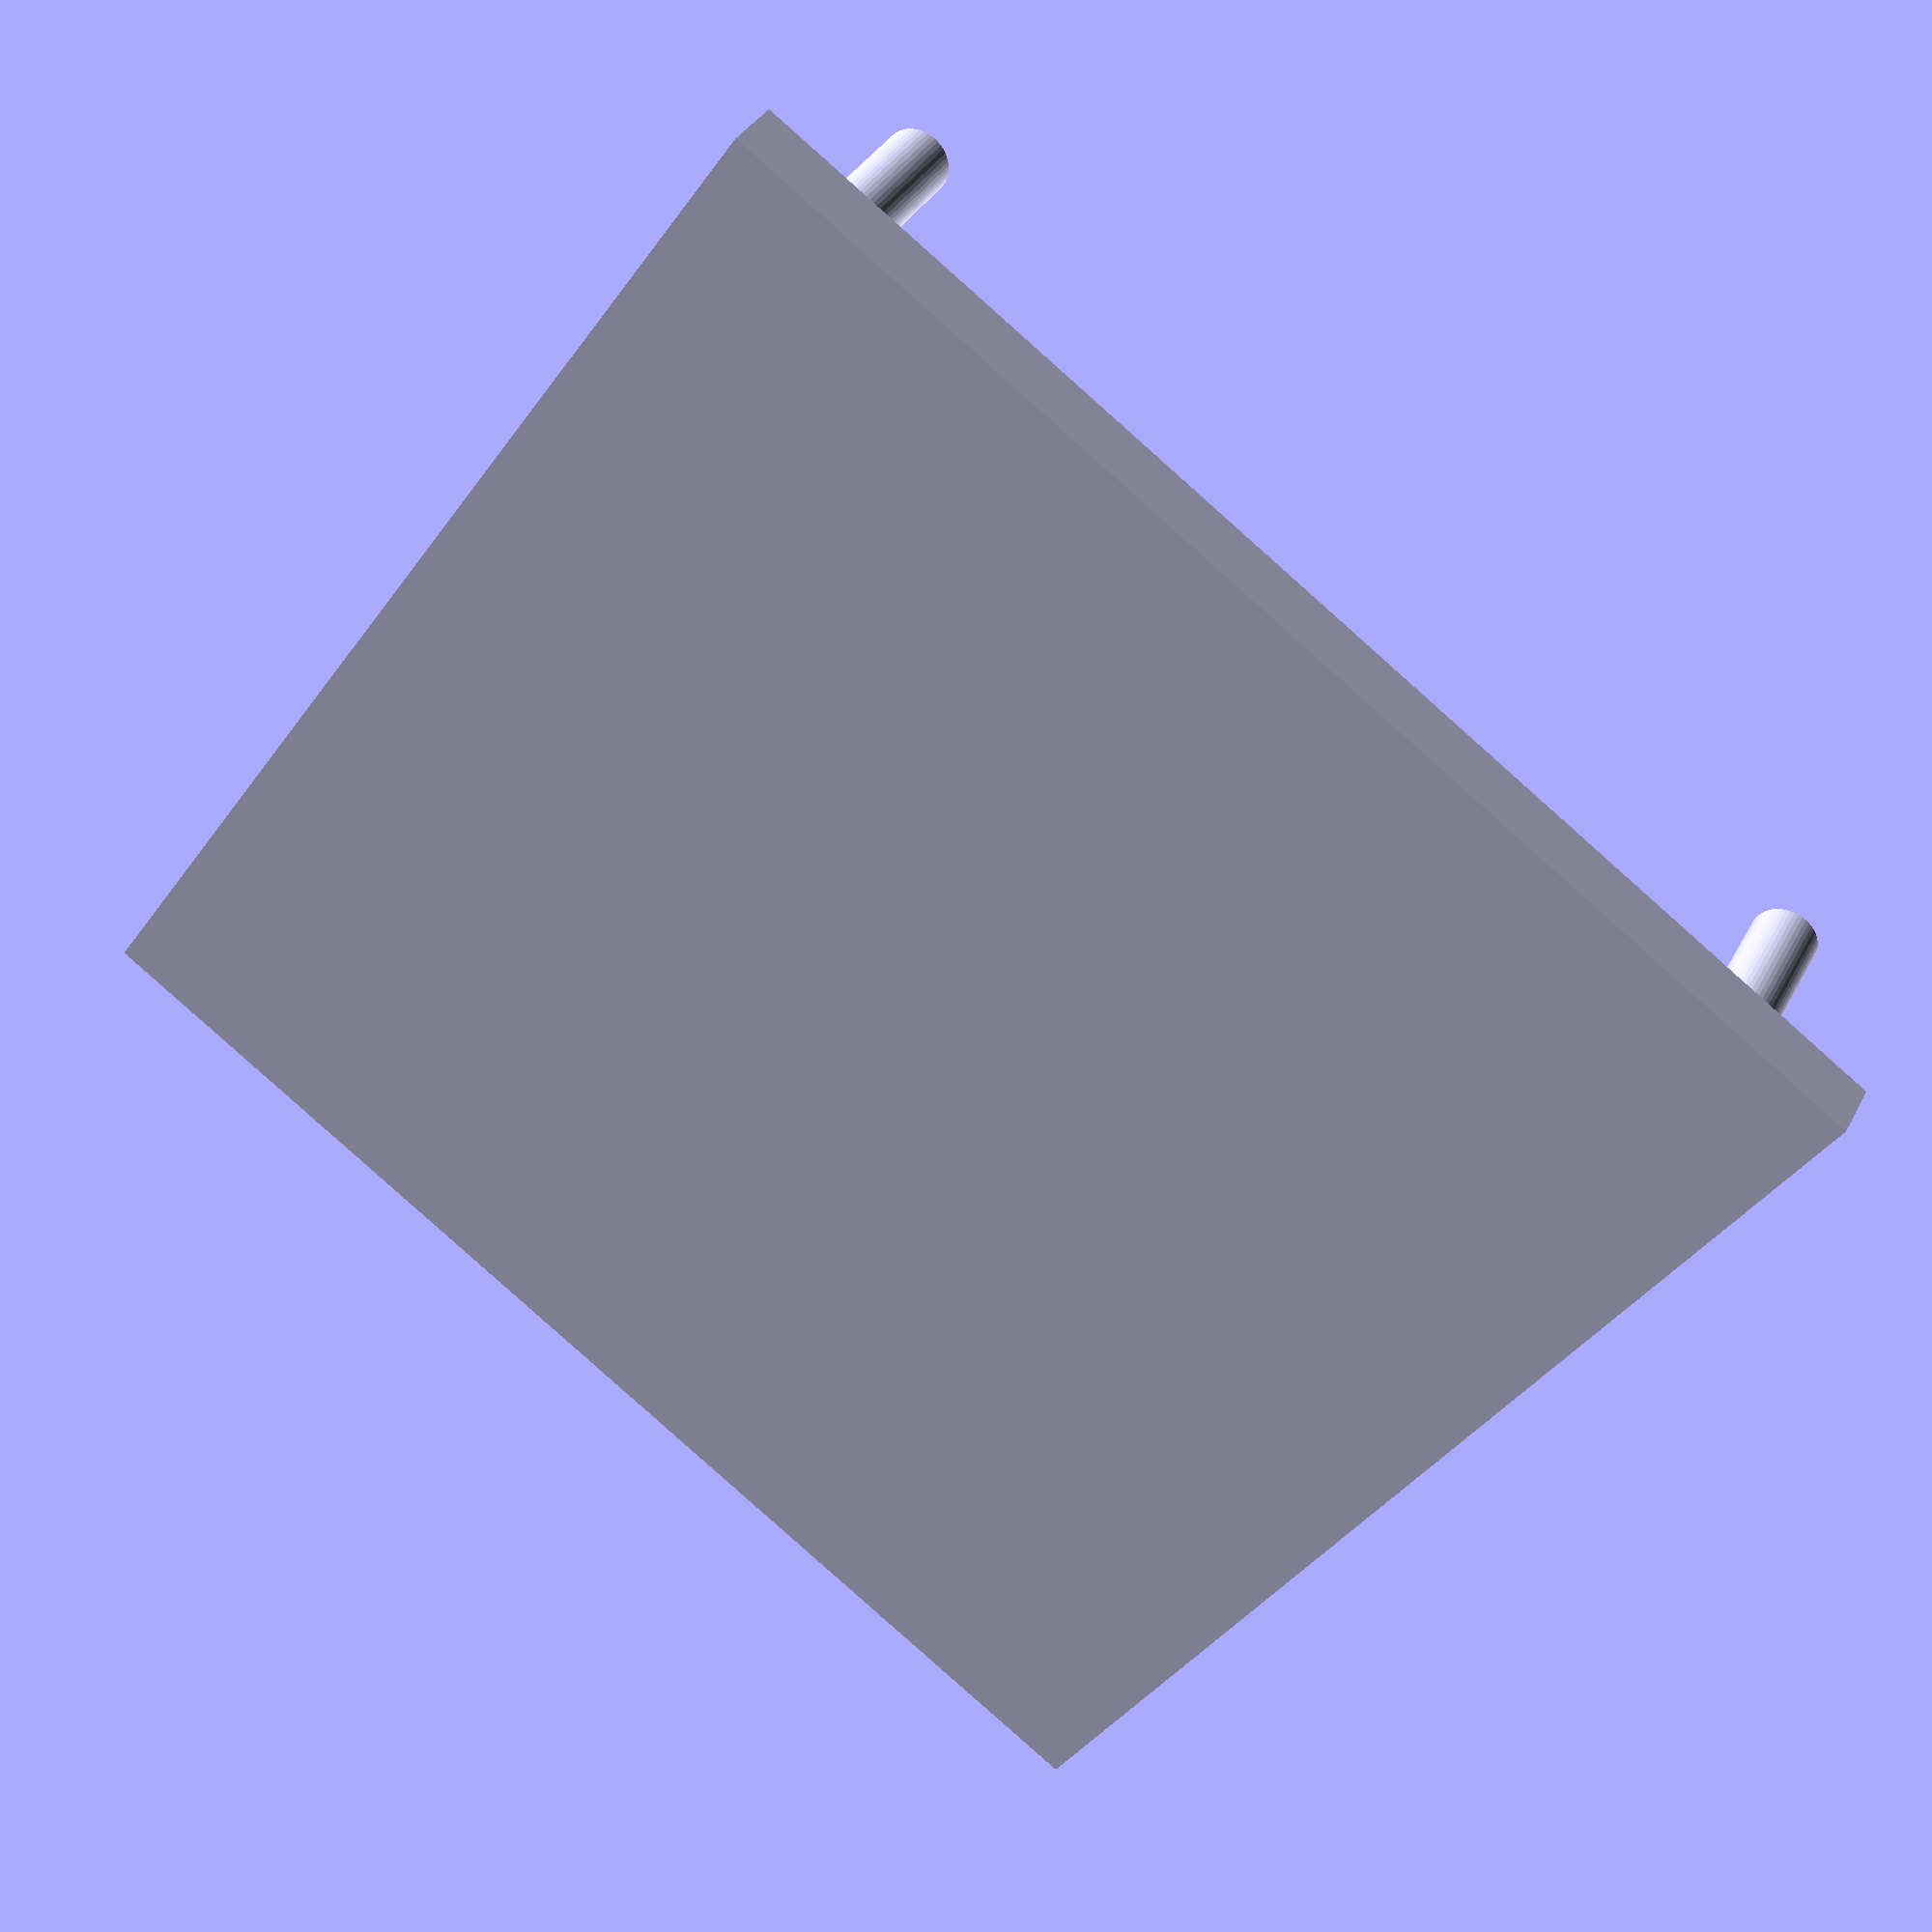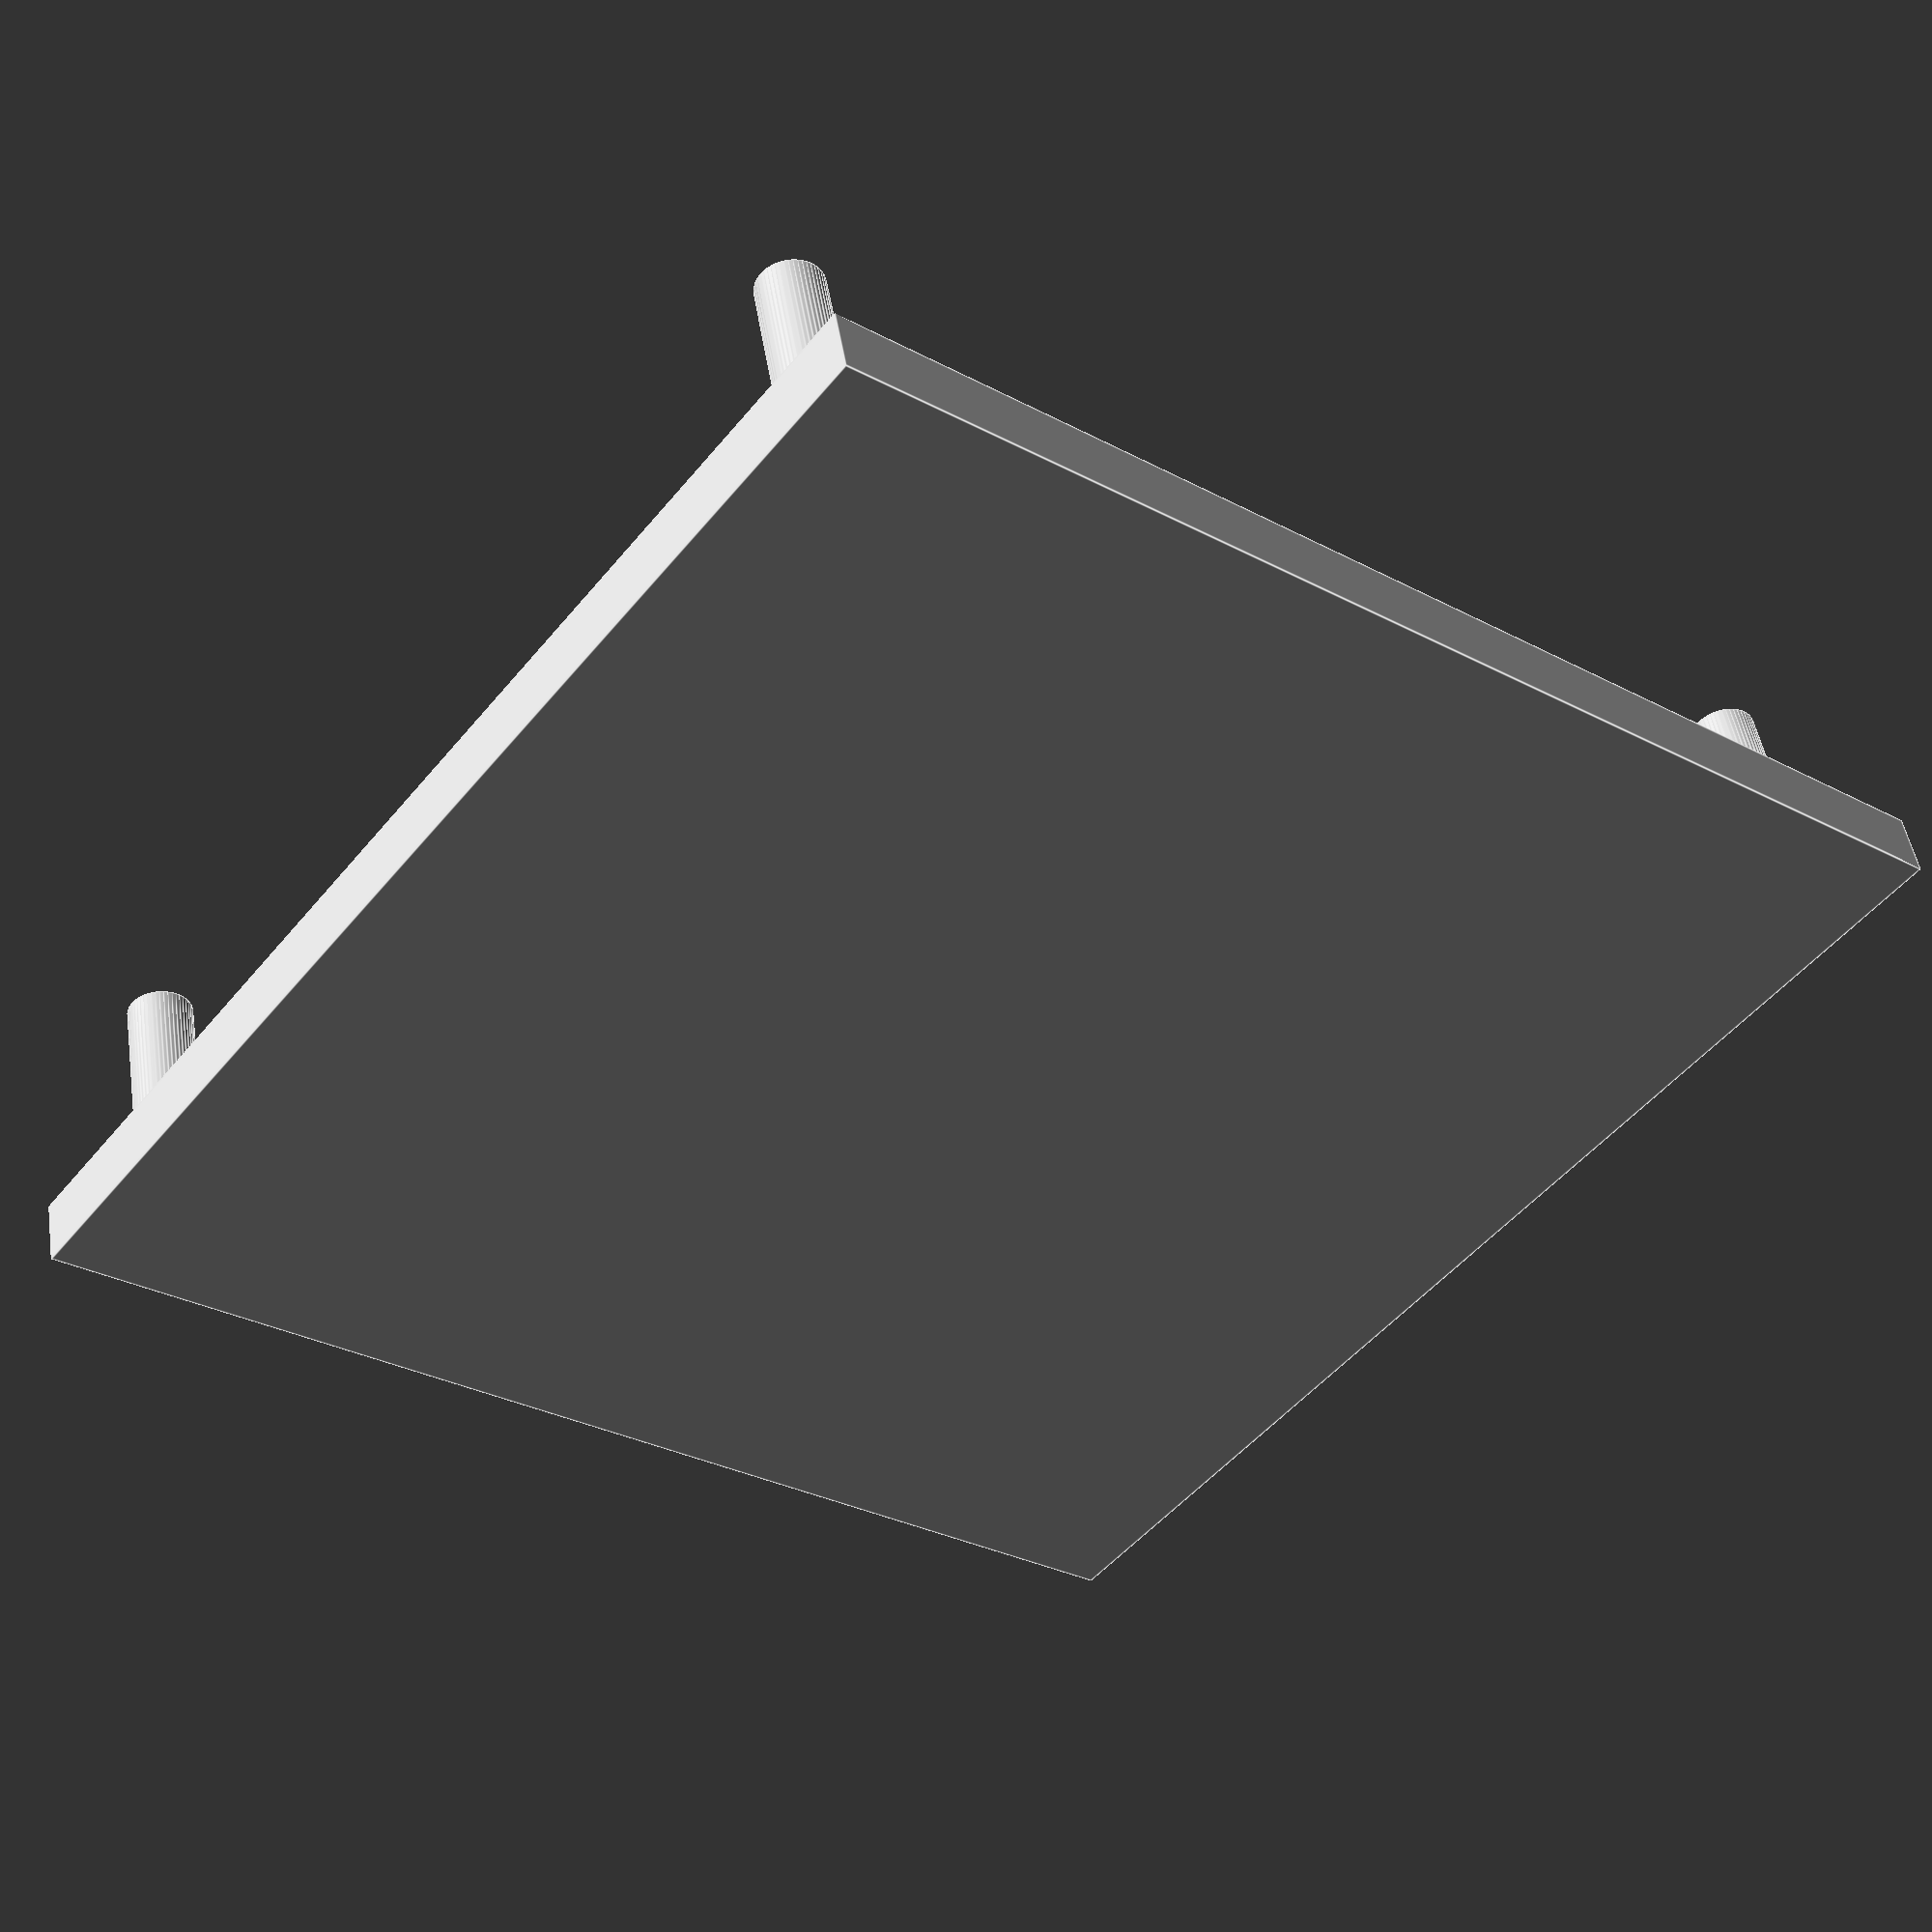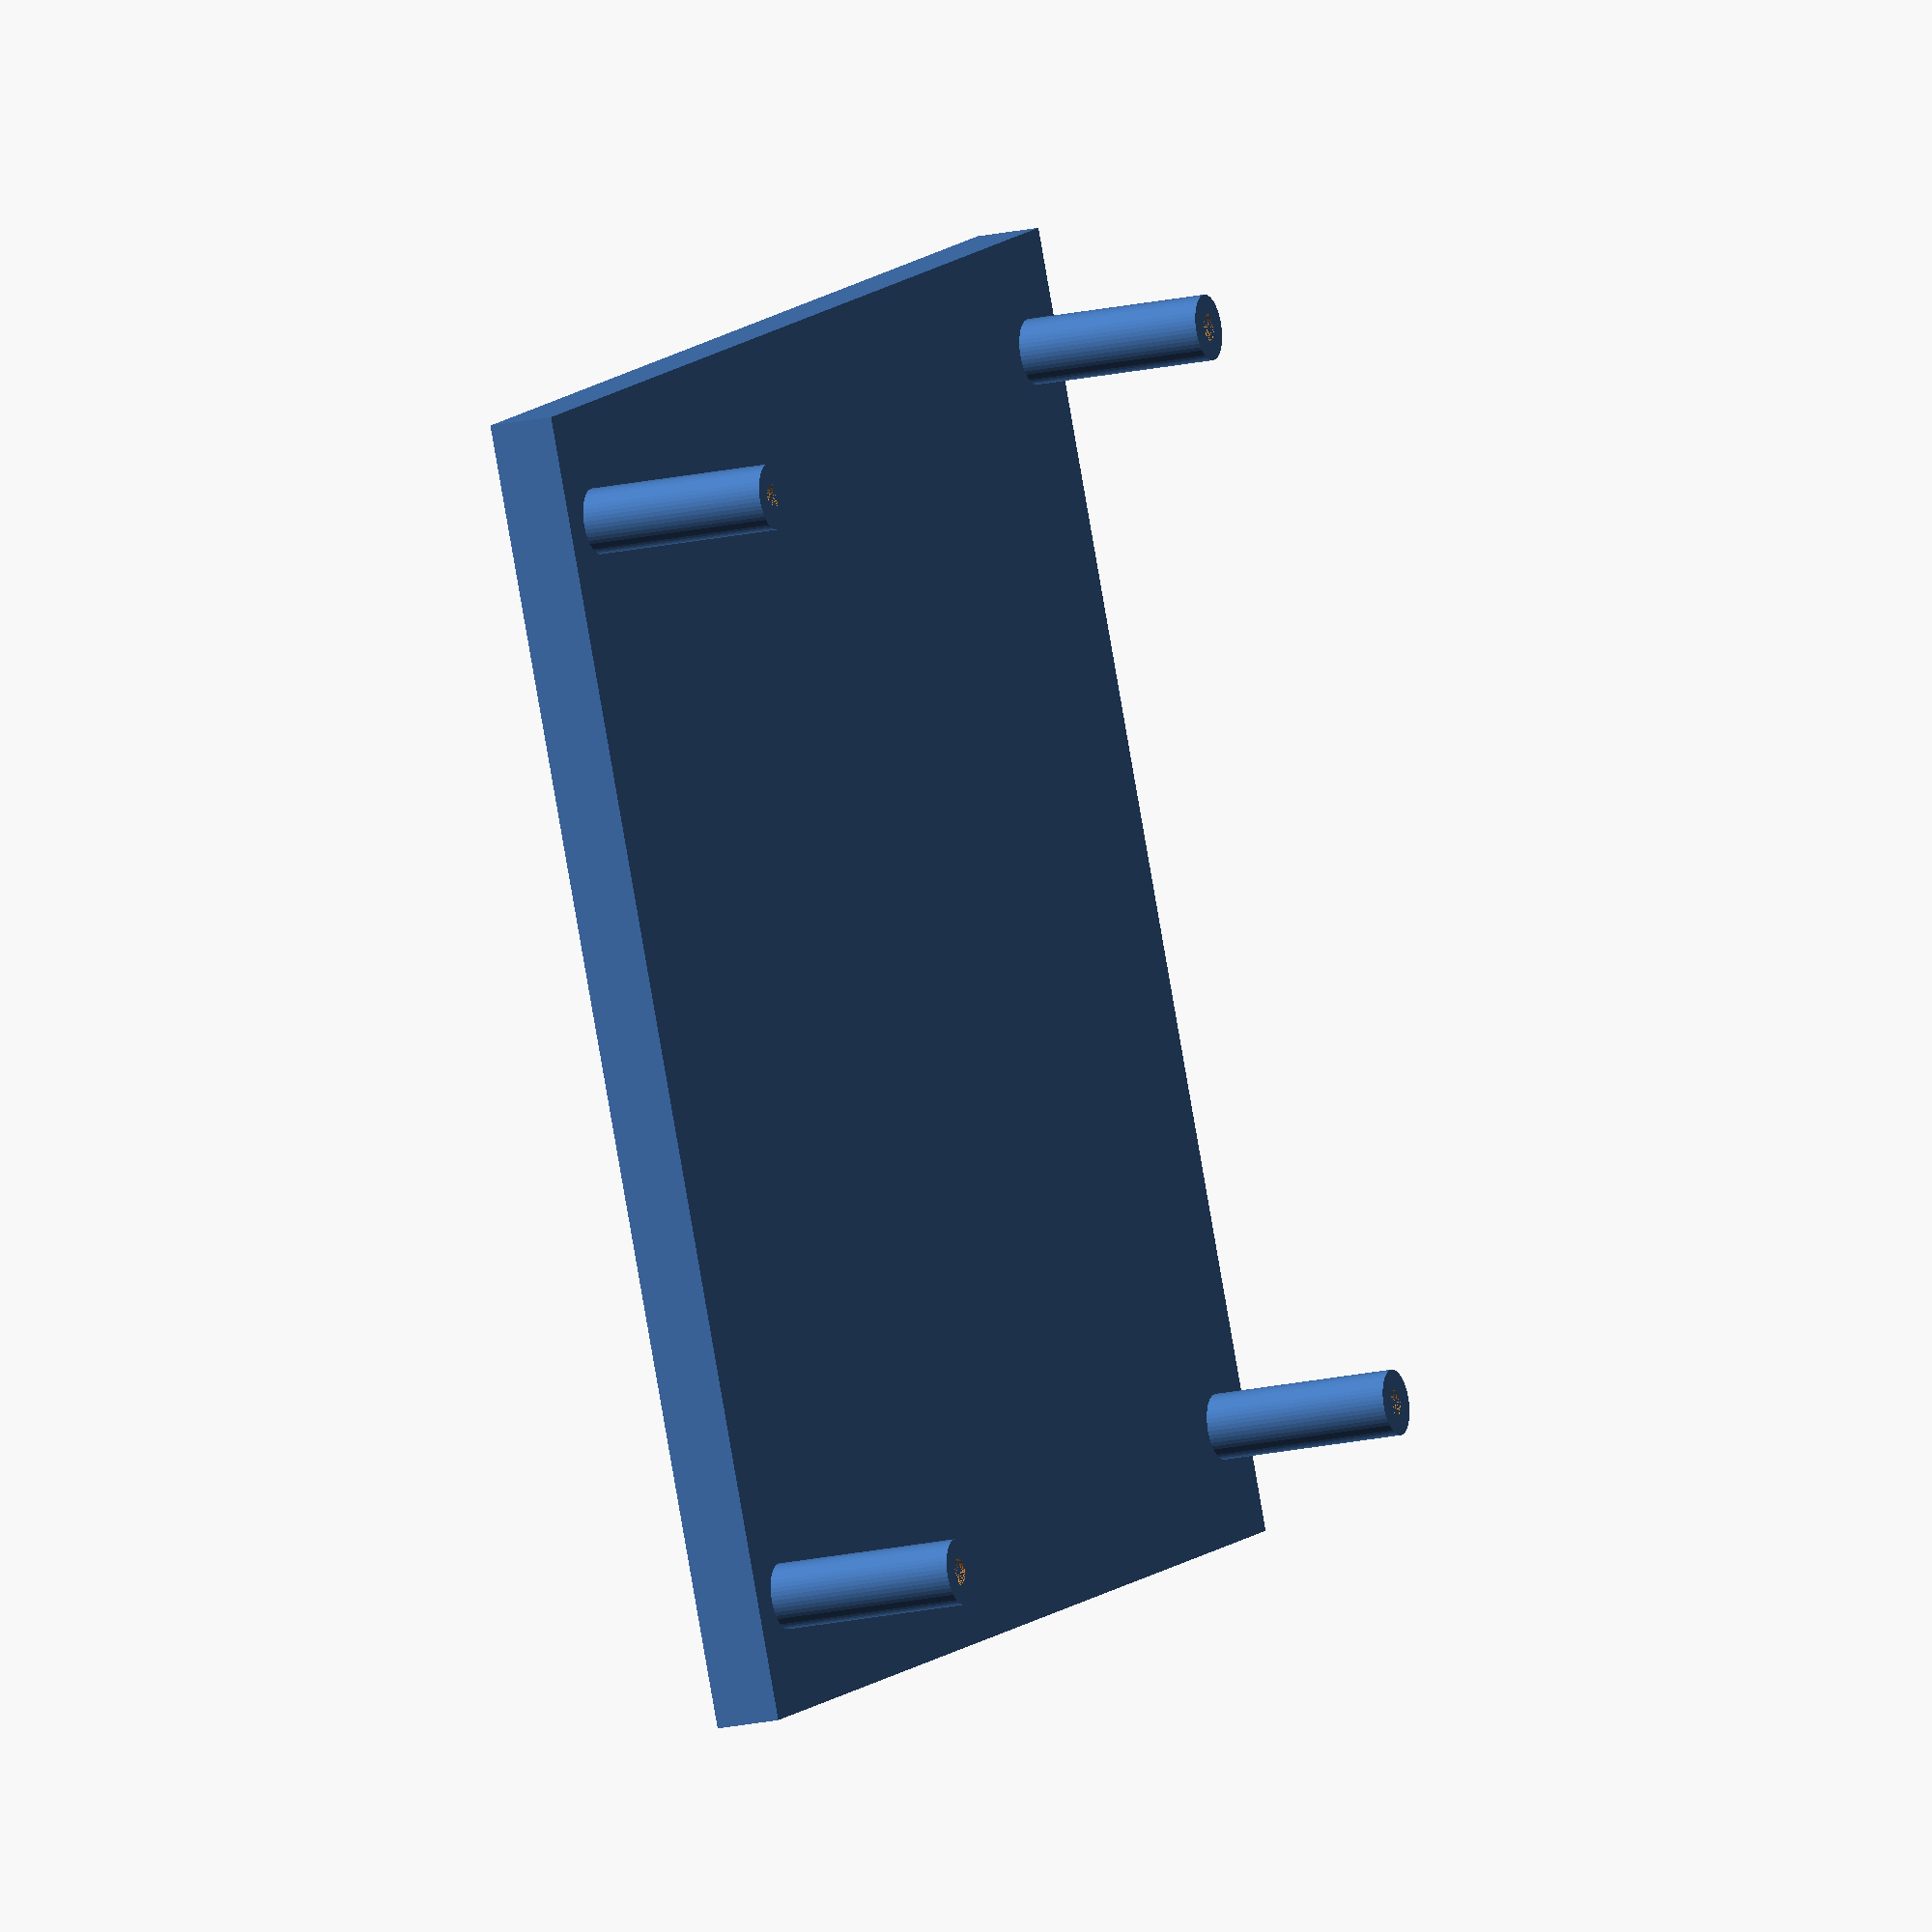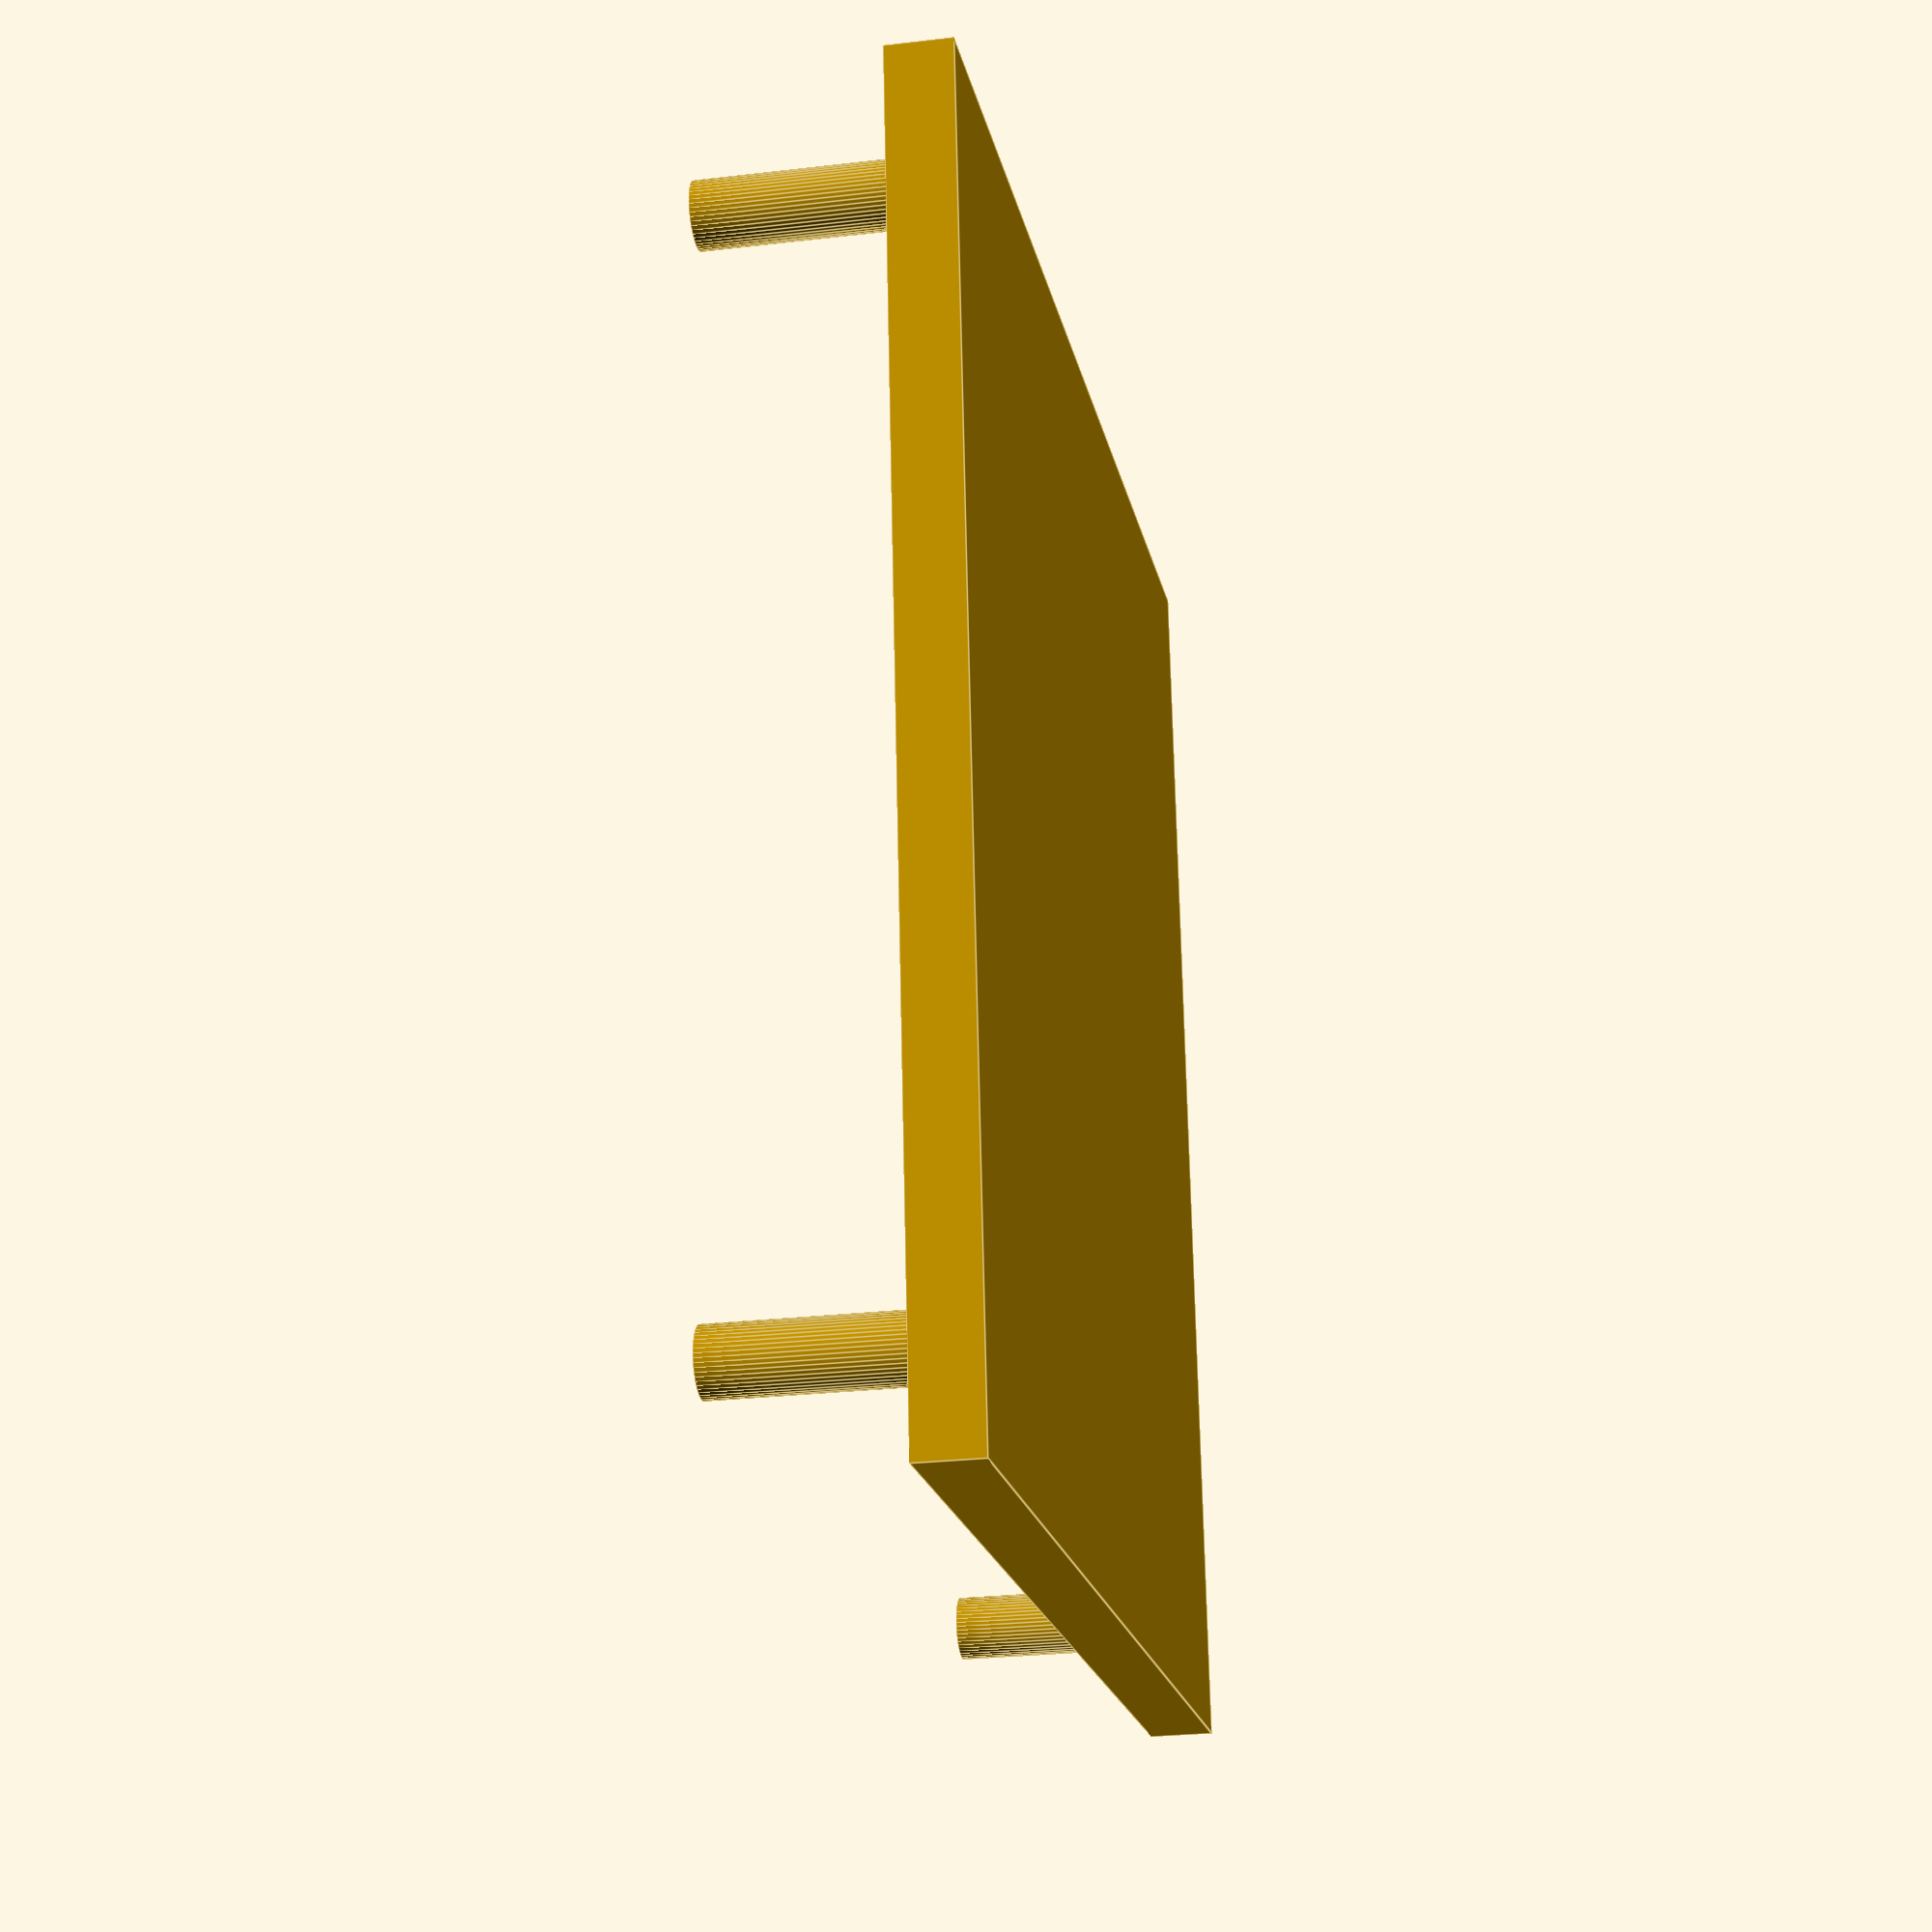
<openscad>
$fn = 50;

base = [100, 100, 5];
hole_spacing = [89.5/2, 82.5/2];
hole_inner = 2;
hole_outer = 5;
post_height = 17;


translate(hole_spacing) {
    difference() {
        cylinder(h = post_height, d = hole_outer);
        cylinder(h = post_height, d = hole_inner);
    }
}

translate(-hole_spacing) {
    difference() {
        cylinder(h = post_height, d = hole_outer);
        cylinder(h = post_height, d = hole_inner);
    }
}

translate([hole_spacing.x, -hole_spacing.y]) {
    difference() {
        cylinder(h = post_height, d = hole_outer);
        cylinder(h = post_height, d = hole_inner);
    }
}

translate([-hole_spacing.x, hole_spacing.y]) {
    difference() {
        cylinder(h = post_height, d = hole_outer);
        cylinder(h = post_height, d = hole_inner);
    }
}

cube(base, center = true);
</openscad>
<views>
elev=325.3 azim=235.1 roll=204.3 proj=p view=solid
elev=131.2 azim=322.5 roll=9.1 proj=p view=edges
elev=18.2 azim=335.0 roll=293.9 proj=o view=solid
elev=205.7 azim=6.7 roll=79.2 proj=p view=edges
</views>
